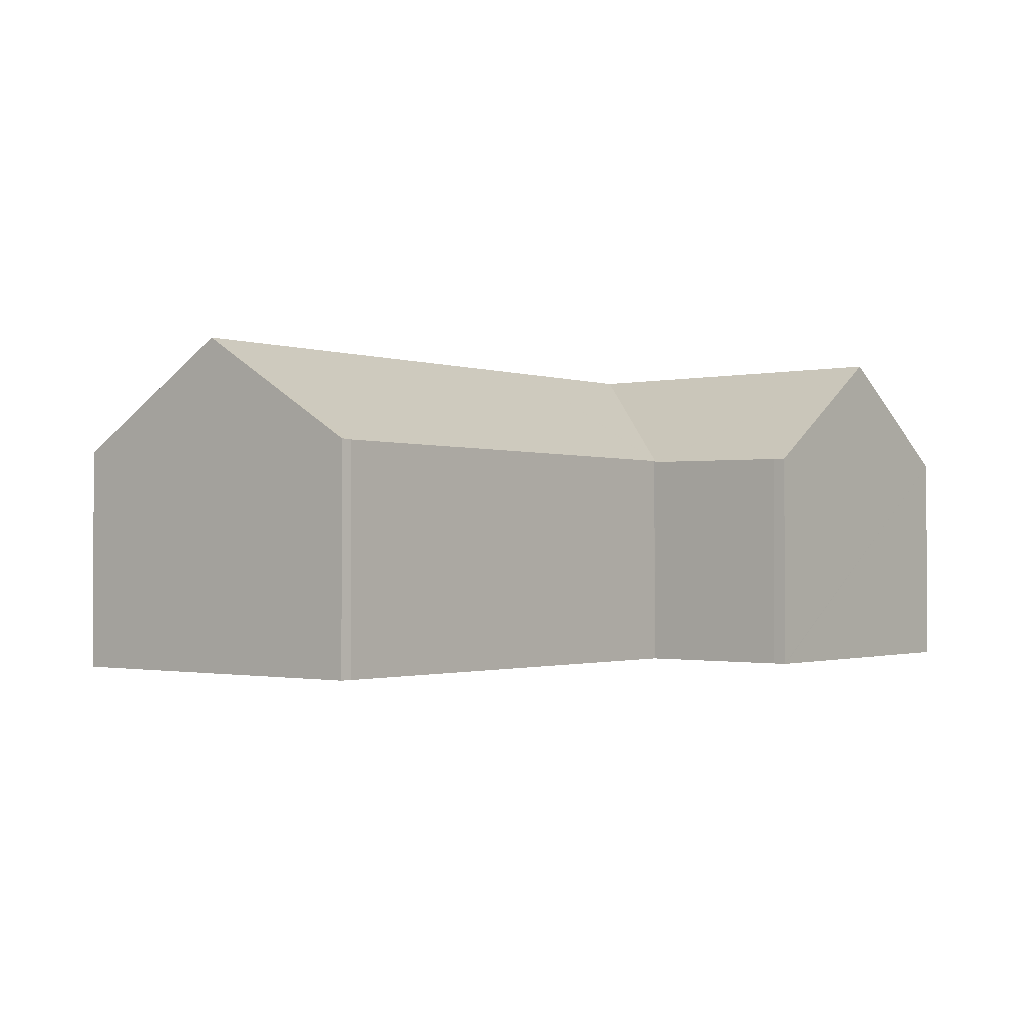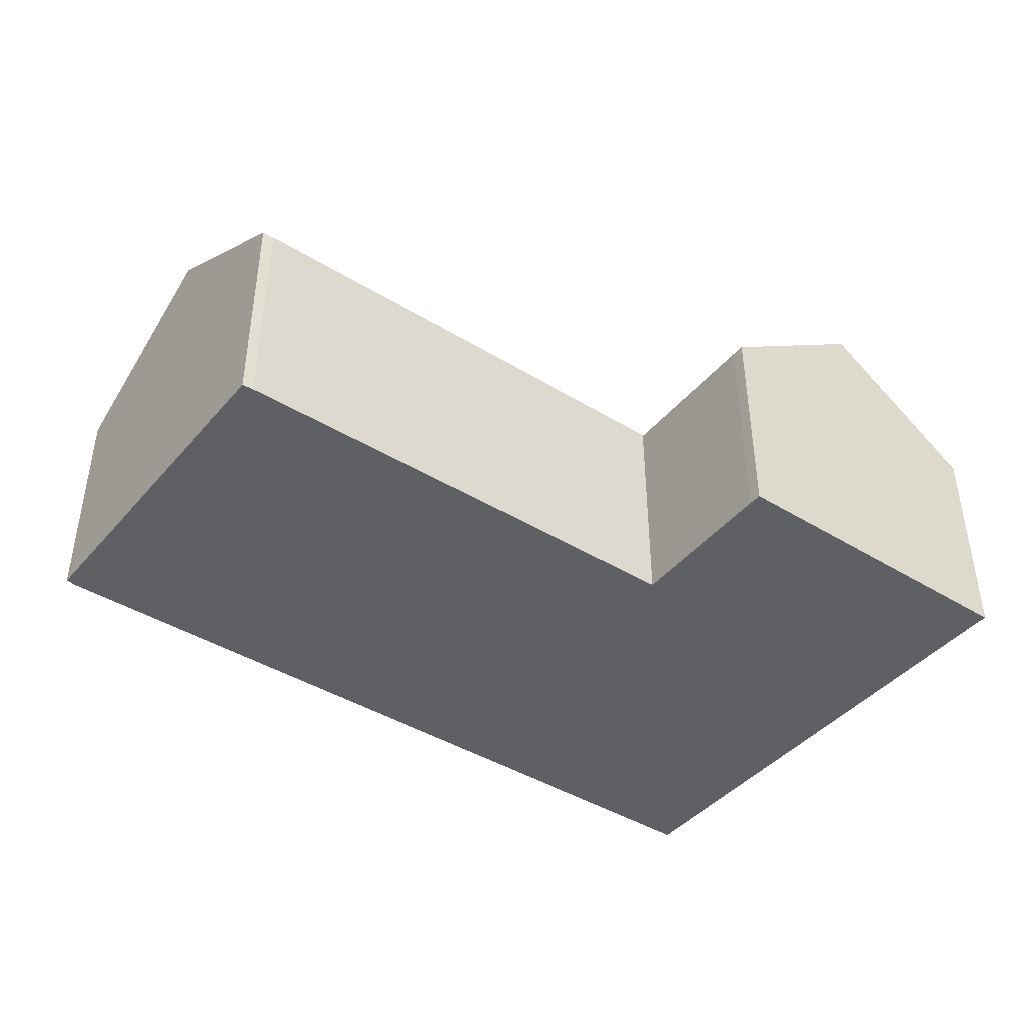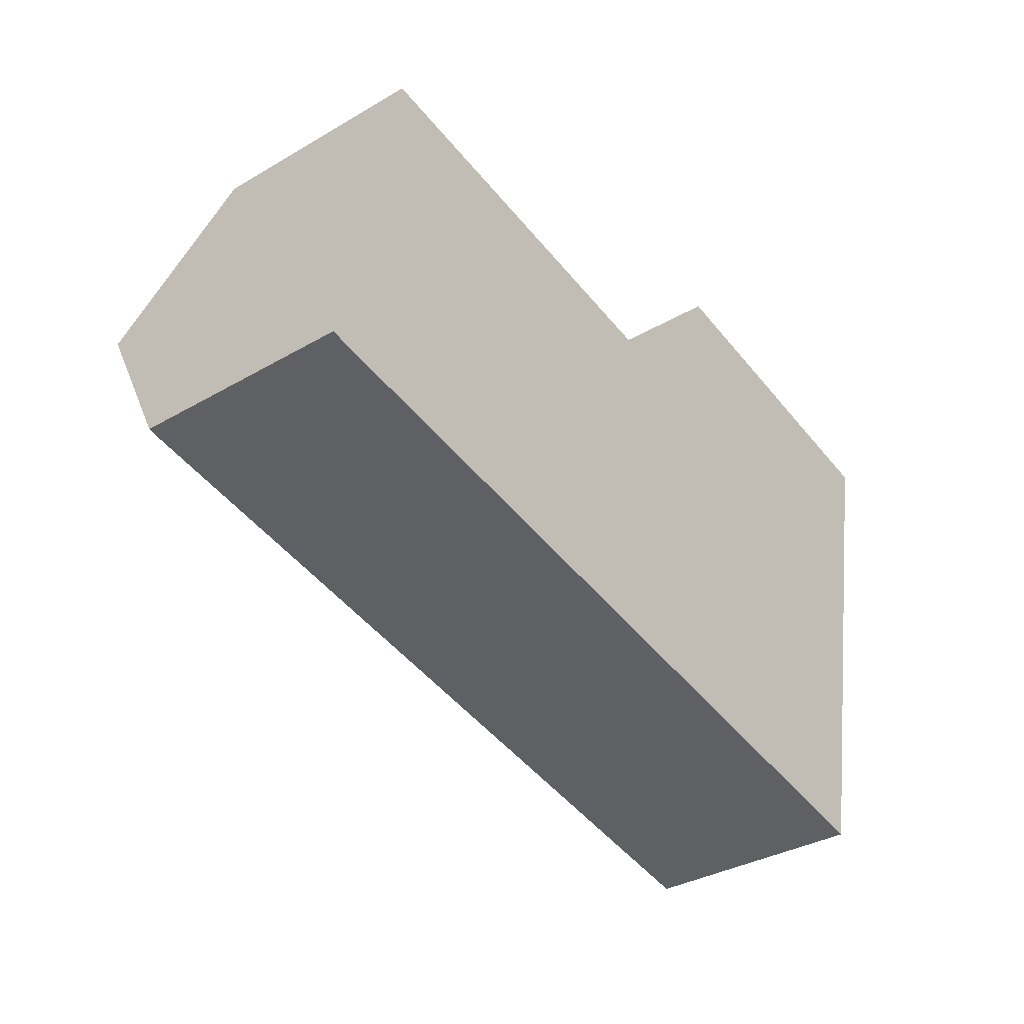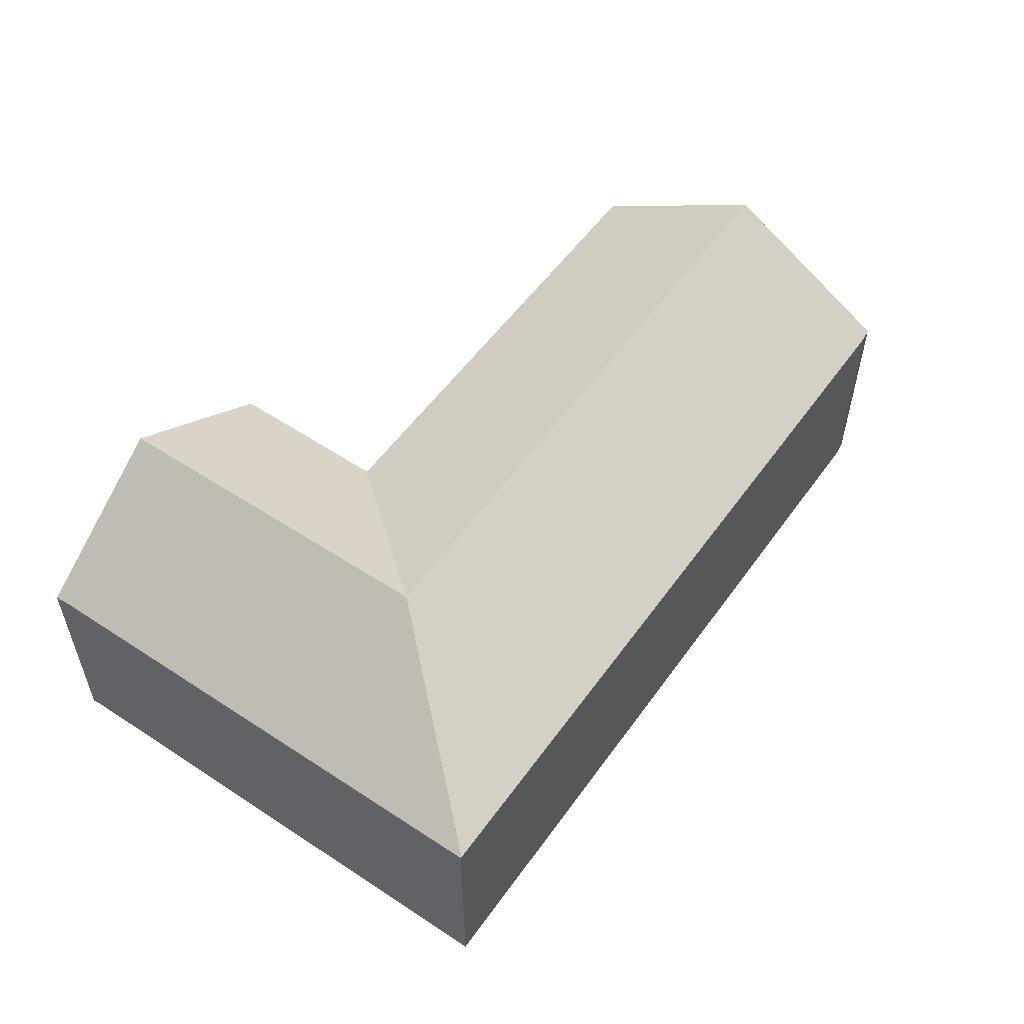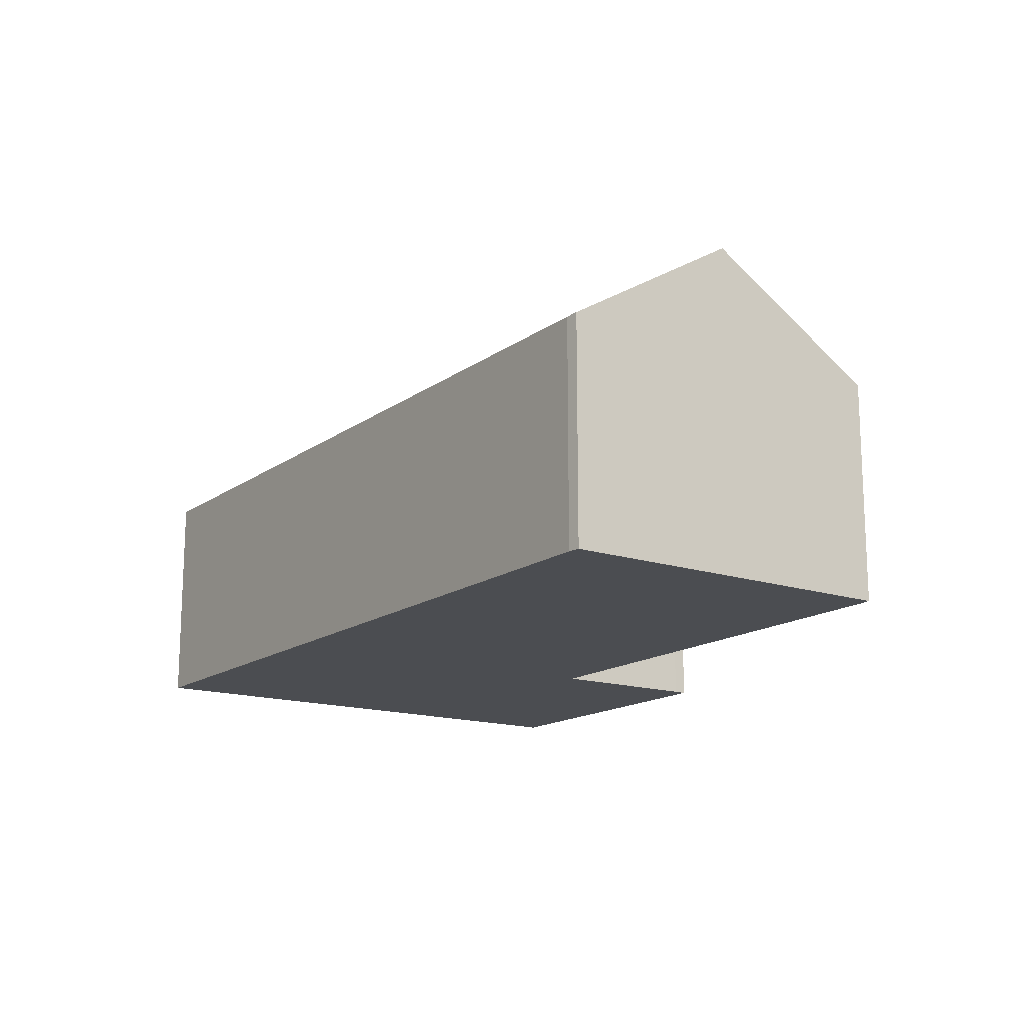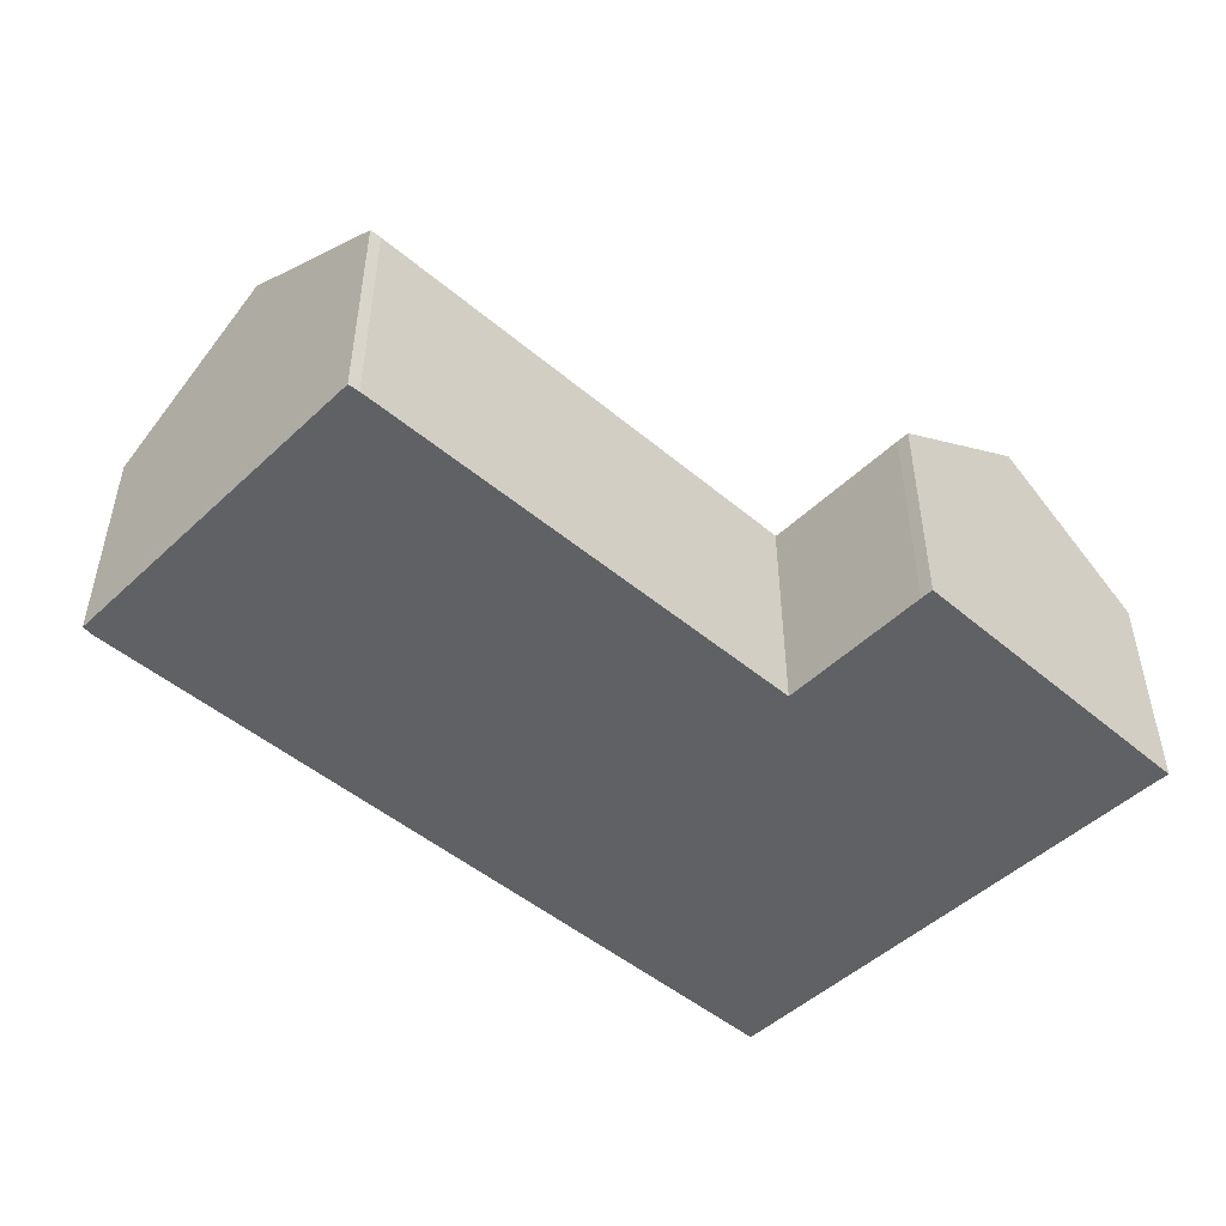
<metadata>
{"format":"obj","ext":"obj","renderer":"f3d","projection":"perspective","resolution":1024,"background":"white","views":[{"elev":-1.3,"azim":-39.7,"up":"+Y"},{"elev":-42.3,"azim":-25.4,"up":"+Y"},{"elev":-34.8,"azim":-52.0,"up":"+Z"},{"elev":54.9,"azim":135.9,"up":"+Y"},{"elev":-15.6,"azim":-113.5,"up":"+Y"},{"elev":-48.3,"azim":-32.4,"up":"+Y"}]}
</metadata>
<code>
v  21.27 7.898 15.26
v  21.12 7.86 14.81
v  21.22 7.864 15.27
v  27.02 11.85 14.15
v  20.47 7.898 11.2
v  20.13 7.917 9.365
v  20.13 7.917 9.333
v  25.85 11.85 8.249
v  24.57 11.85 1.775
v  32.57 7.982 12.64
v  32.67 7.965 13.05
v  31.49 7.977 7.151
v  28.97 7.965 -5.65
v  28.93 7.99 -5.643
v  1.291 11.85 6.316
v  0.417 7.958 -0.136
v  0 7.99 4.892e-16
v  17.57 7.977 -3.448
v  18.82 11.85 2.897
v  20.11 7.96 9.263
v  20.08 7.96 9.269
v  2.972 8.018 12.51
v  2.565 8.04 12.55
v  0 0 0
v  1.291 -3.867e-16 6.316
v  2.565 -7.685e-16 12.55
v  20.11 -5.672e-16 9.263
v  21.12 -9.069e-16 14.81
v  20.13 -5.715e-16 9.333
v  20.47 -6.857e-16 11.2
v  20.13 -5.734e-16 9.365
v  21.22 -9.351e-16 15.27
v  2.972 -7.658e-16 12.51
v  20.08 -5.676e-16 9.269
v  21.27 -9.345e-16 15.26
v  27.02 -8.662e-16 14.15
v  32.67 -7.99e-16 13.05
v  32.57 -7.737e-16 12.64
v  31.49 -4.379e-16 7.151
v  28.97 3.46e-16 -5.65
v  0.417 8.328e-18 -0.136
v  28.93 3.455e-16 -5.643
v  17.57 2.111e-16 -3.448
g defaultobject
f 1 2 3
f 2 1 4
f 2 4 5
f 5 4 6
f 6 4 7
f 7 4 8
f 7 8 9
f 10 4 11
f 4 10 8
f 8 10 12
f 8 12 13
f 8 13 9
f 9 13 14
f 15 16 17
f 16 15 18
f 18 15 19
f 18 19 14
f 14 19 9
f 19 20 9
f 7 9 20
f 21 20 19
f 22 21 19
f 15 22 19
f 23 22 15
f 24 15 17
f 15 24 23
f 23 24 25
f 23 25 26
f 27 7 20
f 7 27 6
f 6 27 5
f 5 27 2
f 2 27 28
f 28 27 29
f 28 29 30
f 30 29 31
f 2 32 3
f 32 2 28
f 26 22 23
f 22 26 33
f 33 21 22
f 21 33 34
f 21 34 20
f 20 34 27
f 32 1 3
f 1 32 4
f 4 32 11
f 11 32 35
f 11 35 36
f 11 36 37
f 11 38 10
f 38 11 37
f 38 12 10
f 12 38 13
f 13 38 39
f 13 39 40
f 16 24 17
f 24 16 41
f 40 14 13
f 14 40 18
f 18 40 42
f 18 42 43
f 18 43 16
f 16 43 41
f 37 36 38
f 39 38 36
f 35 39 36
f 40 39 35
f 32 40 35
f 28 40 32
f 30 40 28
f 31 40 30
f 27 40 31
f 34 40 27
f 33 40 34
f 42 40 33
f 43 42 33
f 41 43 33
f 26 41 33
f 25 41 26
f 24 41 25

</code>
